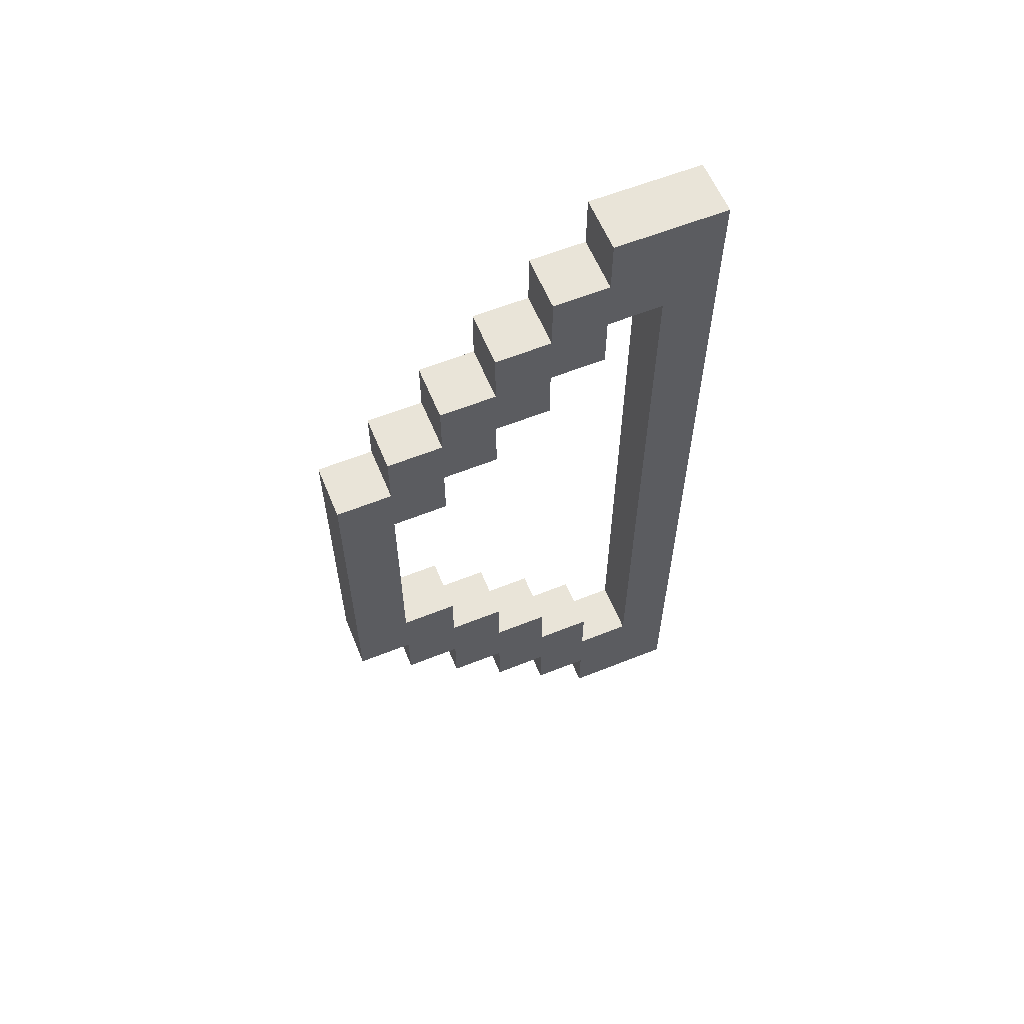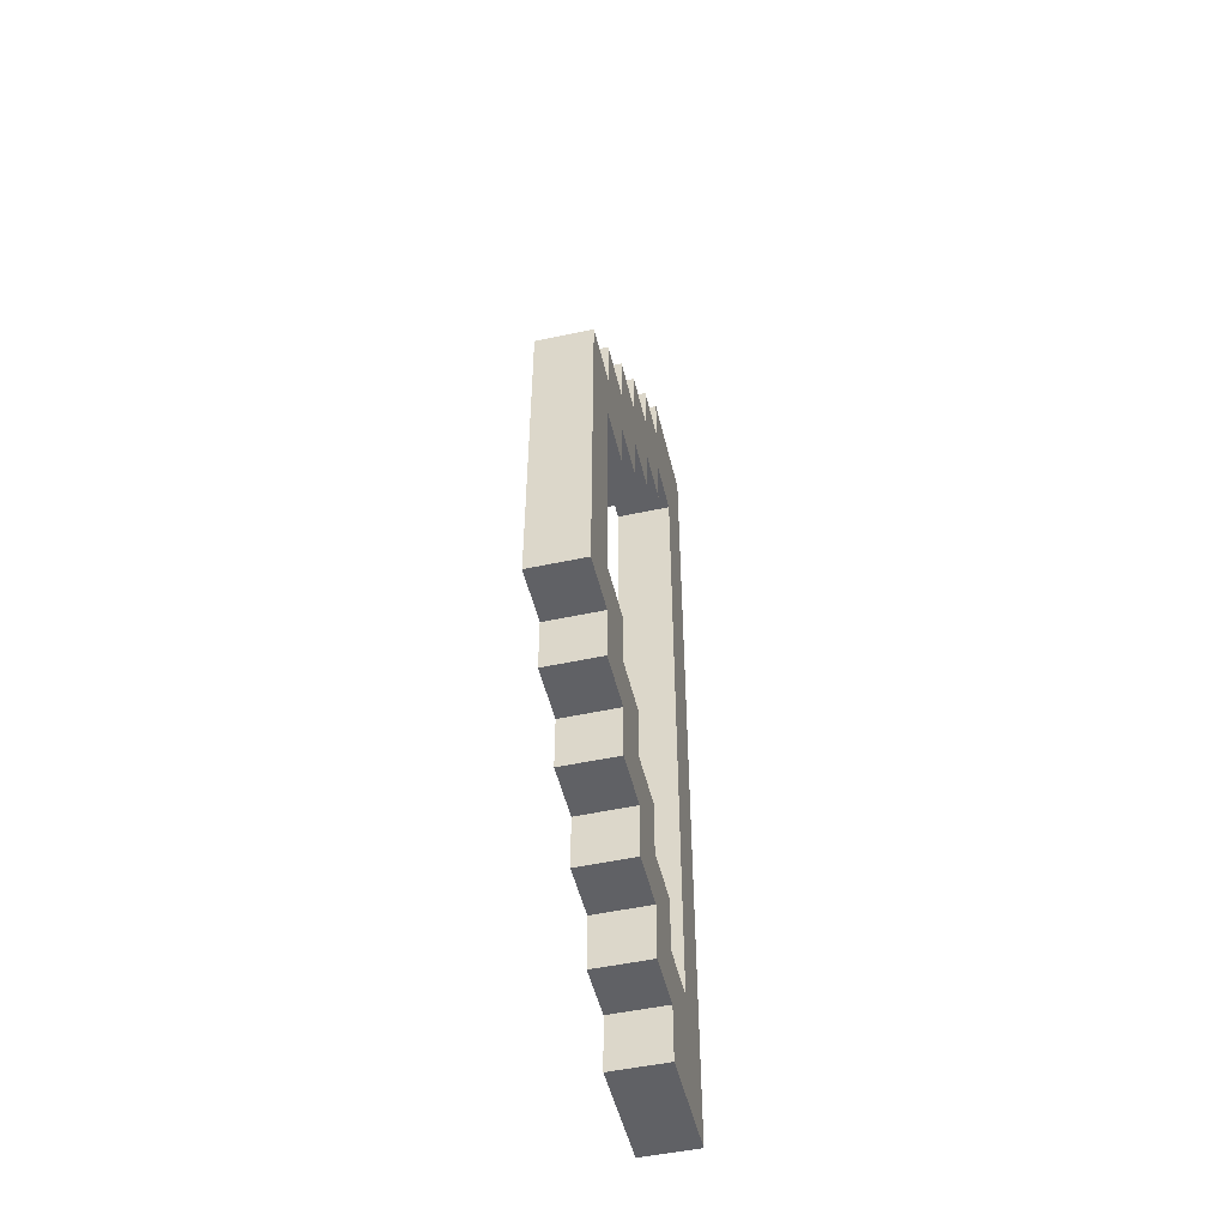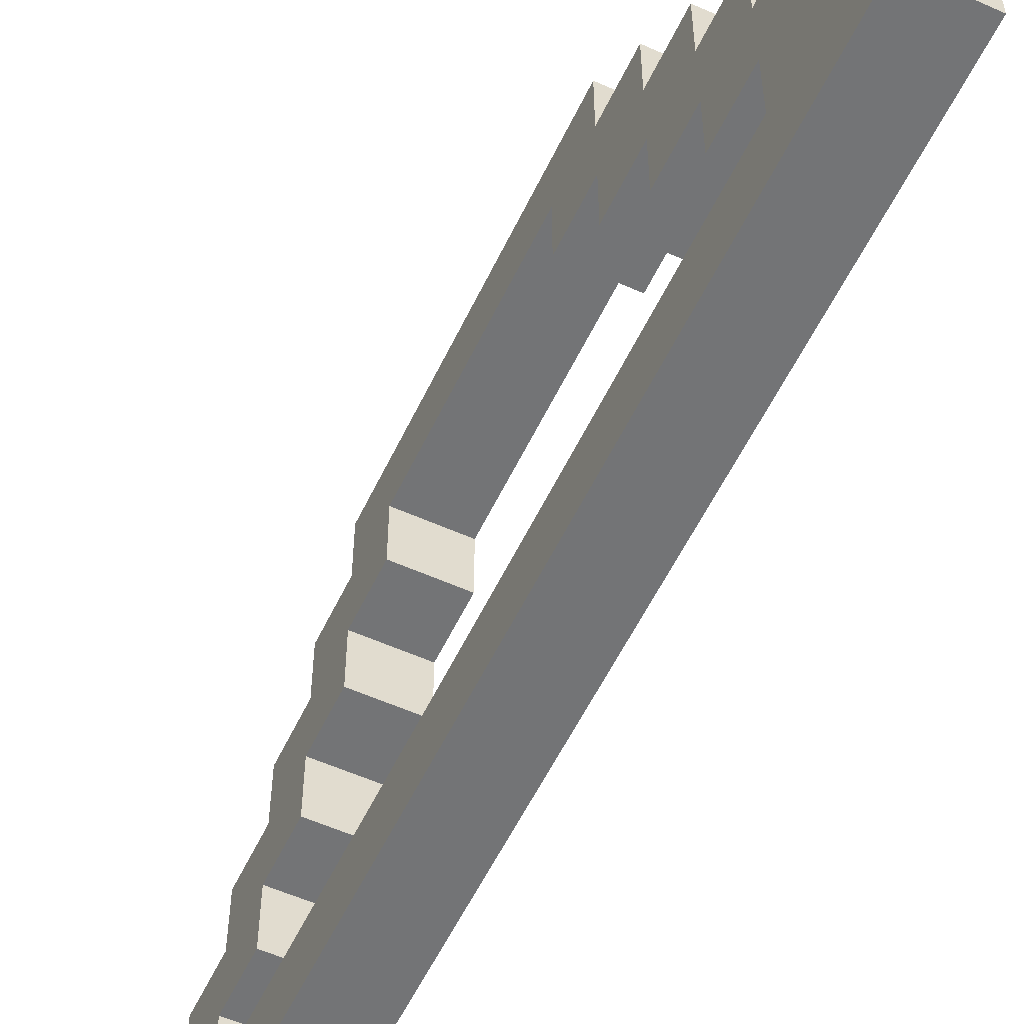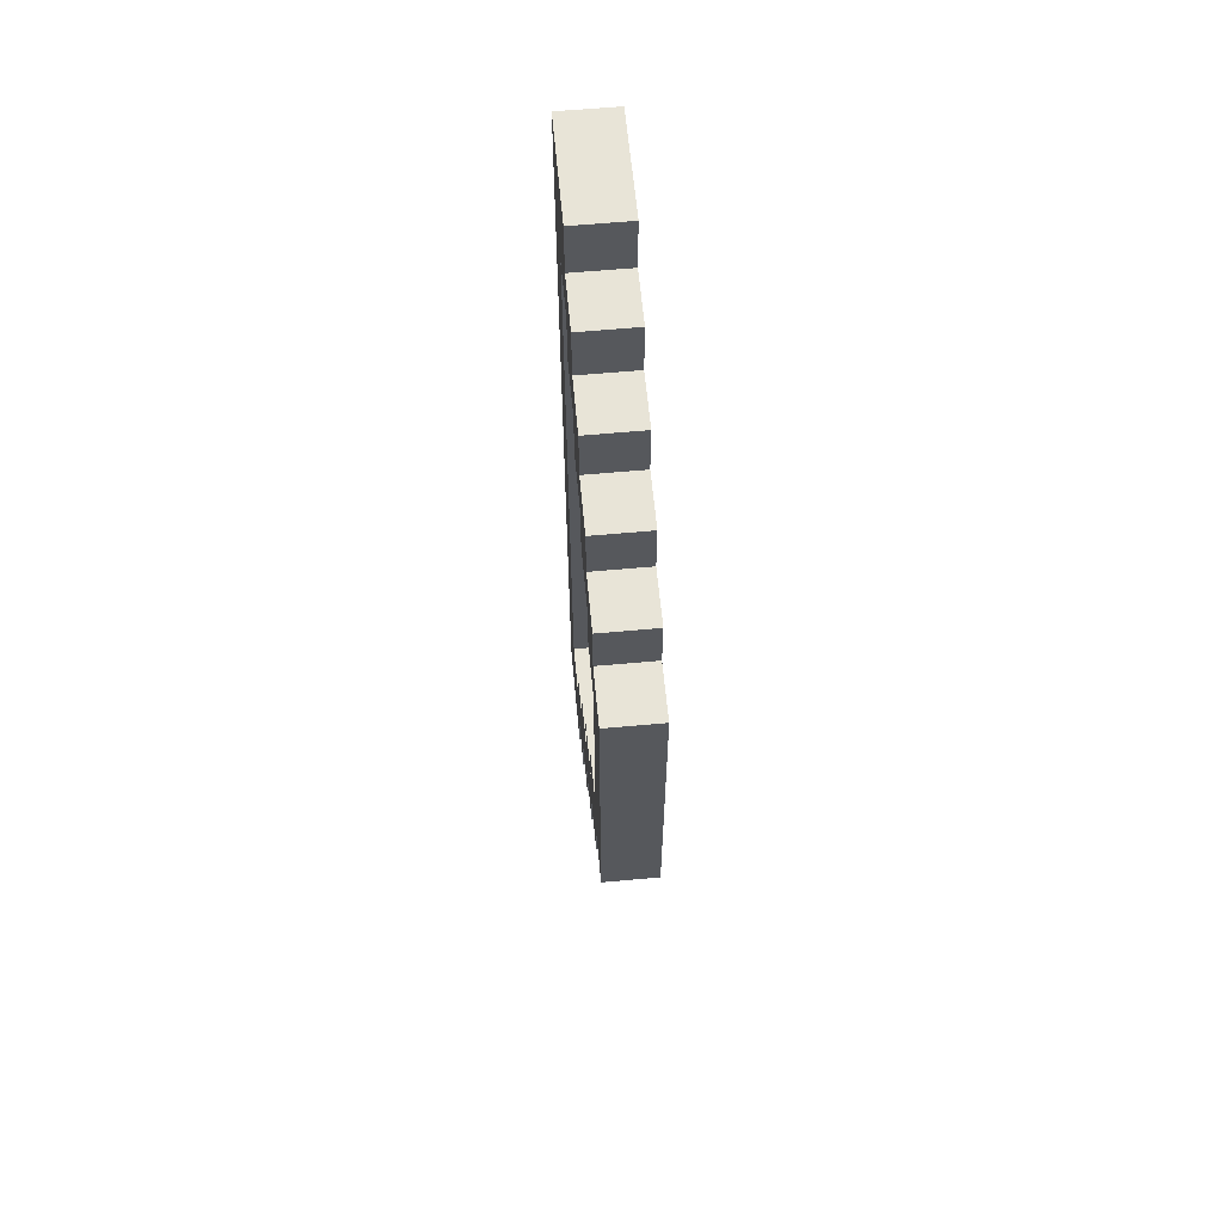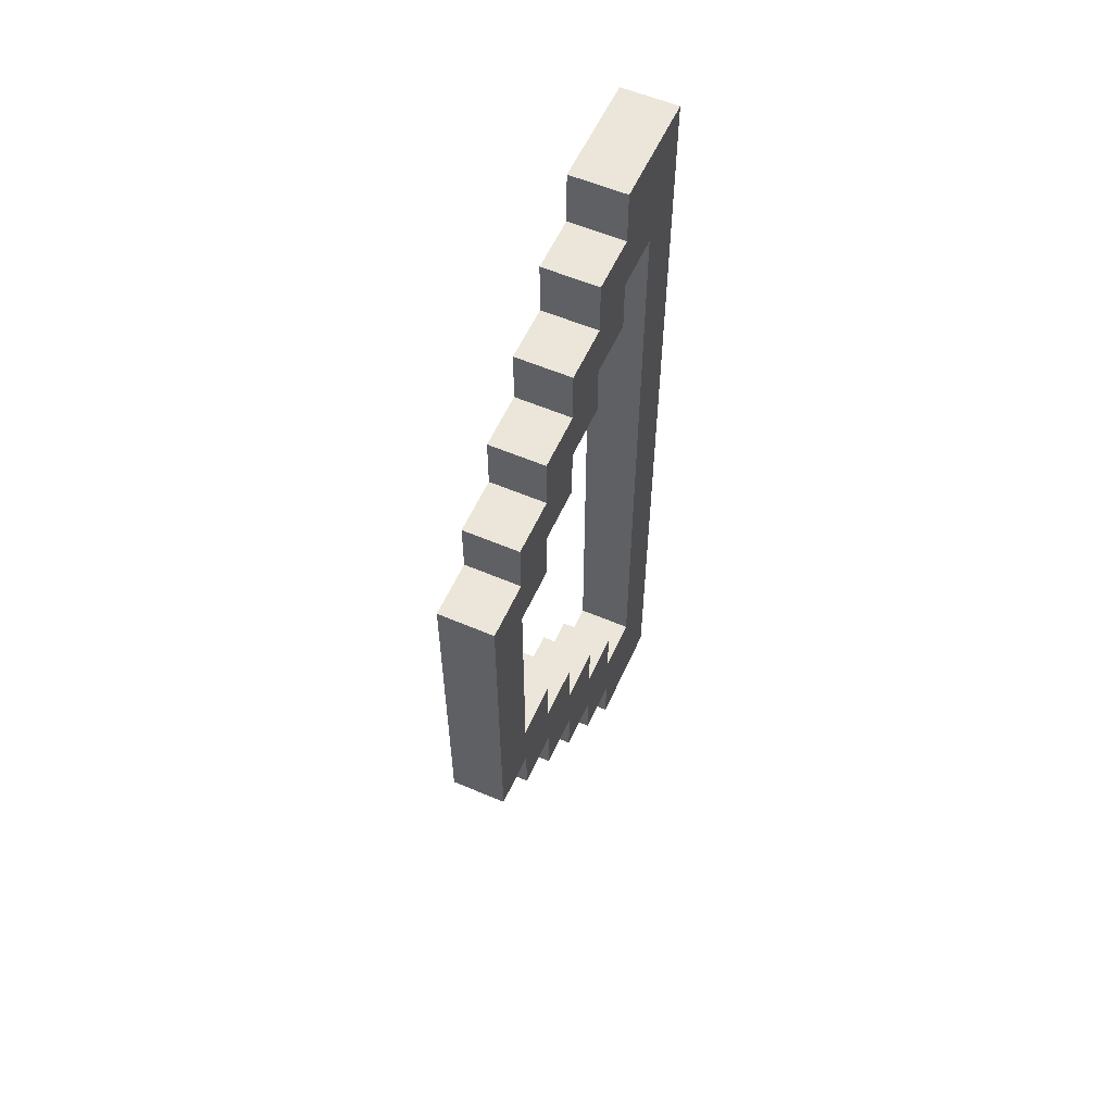
<metadata>
{"format":"obj","ext":"obj","renderer":"f3d","projection":"perspective","resolution":1024,"background":"white","views":[{"elev":60.0,"azim":67.7,"up":"+Y"},{"elev":-50.4,"azim":13.3,"up":"+Y"},{"elev":-56.2,"azim":154.8,"up":"+Z"},{"elev":61.4,"azim":-5.3,"up":"+Y"},{"elev":57.3,"azim":24.0,"up":"+Y"}]}
</metadata>
<code>
g Skel_Bow
v -0.0125 -0.175 -0.02073
v -0.0125 -0.2 -0.02073
v -0.0125 -0.2 -0.07073
v -0.0125 -0.175 -0.04573
v -0.0125 -0.175 -0.07073
v -0.0125 -0.15 0.004268
v -0.0125 -0.175 0.004268
v -0.0125 -0.15 -0.02073
v -0.0125 -0.15 -0.04573
v -0.0125 -0.125 0.02927
v -0.0125 -0.15 0.02927
v -0.0125 -0.125 0.004268
v -0.0125 -0.125 -0.02073
v -0.0125 -0.1 0.05427
v -0.0125 -0.125 0.05427
v -0.0125 -0.1 0.02927
v -0.0125 -0.1 0.004268
v -0.0125 -0.075 0.07927
v -0.0125 -0.1 0.07927
v -0.0125 -0.075 0.05427
v -0.0125 -0.075 0.02927
v -0.0125 -0.05 0.1043
v -0.0125 -0.075 0.1043
v -0.0125 -0.05 0.07927
v -0.0125 -0.05 0.05427
v -0.0125 0.075 0.1043
v -0.0125 0.05 0.1043
v -0.0125 0.05 0.07927
v -0.0125 0.05 0.05427
v -0.0125 0.075 0.07927
v -0.0125 0.075 0.05427
v -0.0125 0.1 0.07927
v -0.0125 0.075 0.02927
v -0.0125 0.1 0.05427
v -0.0125 0.1 0.02927
v -0.0125 0.125 0.05427
v -0.0125 0.1 0.004268
v -0.0125 0.125 0.02927
v -0.0125 0.125 0.004268
v -0.0125 0.15 0.02927
v -0.0125 0.125 -0.02073
v -0.0125 0.15 0.004268
v -0.0125 0.15 -0.02073
v -0.0125 0.175 0.004268
v -0.0125 0.15 -0.04573
v -0.0125 0.175 -0.02073
v -0.0125 0.175 -0.04573
v -0.0125 0.2 -0.02073
v -0.0125 0.175 -0.07073
v -0.0125 0.2 -0.07073
v 0.0125 -0.2 -0.02073
v 0.0125 -0.175 -0.02073
v 0.0125 -0.2 -0.07073
v 0.0125 -0.175 -0.04573
v 0.0125 -0.175 -0.07073
v 0.0125 -0.15 0.004268
v 0.0125 -0.175 0.004268
v 0.0125 -0.15 -0.02073
v 0.0125 -0.15 -0.04573
v 0.0125 -0.125 0.02927
v 0.0125 -0.15 0.02927
v 0.0125 -0.125 0.004268
v 0.0125 -0.125 -0.02073
v 0.0125 -0.1 0.05427
v 0.0125 -0.125 0.05427
v 0.0125 -0.1 0.02927
v 0.0125 -0.1 0.004268
v 0.0125 -0.075 0.07927
v 0.0125 -0.1 0.07927
v 0.0125 -0.075 0.05427
v 0.0125 -0.075 0.02927
v 0.0125 -0.05 0.1043
v 0.0125 -0.075 0.1043
v 0.0125 -0.05 0.07927
v 0.0125 -0.05 0.05427
v 0.0125 0.05 0.1043
v 0.0125 0.075 0.1043
v 0.0125 0.05 0.07927
v 0.0125 0.05 0.05427
v 0.0125 0.075 0.07927
v 0.0125 0.075 0.05427
v 0.0125 0.1 0.07927
v 0.0125 0.075 0.02927
v 0.0125 0.1 0.05427
v 0.0125 0.1 0.02927
v 0.0125 0.125 0.05427
v 0.0125 0.1 0.004268
v 0.0125 0.125 0.02927
v 0.0125 0.125 0.004268
v 0.0125 0.15 0.02927
v 0.0125 0.125 -0.02073
v 0.0125 0.15 0.004268
v 0.0125 0.15 -0.02073
v 0.0125 0.175 0.004268
v 0.0125 0.15 -0.04573
v 0.0125 0.175 -0.02073
v 0.0125 0.175 -0.04573
v 0.0125 0.2 -0.02073
v 0.0125 0.175 -0.07073
v 0.0125 0.2 -0.07073
v 0.0125 -0.075 0.1043
v -0.0125 -0.075 0.1043
v -0.0125 -0.05 0.1043
v 0.0125 -0.05 0.1043
v 0.0125 0.05 0.1043
v -0.0125 0.05 0.1043
v -0.0125 0.075 0.1043
v 0.0125 0.075 0.1043
v 0.0125 -0.1 0.07927
v -0.0125 -0.1 0.07927
v -0.0125 -0.075 0.07927
v 0.0125 -0.075 0.07927
v 0.0125 0.075 0.07927
v -0.0125 0.075 0.07927
v -0.0125 0.1 0.07927
v 0.0125 0.1 0.07927
v 0.0125 -0.125 0.05427
v -0.0125 -0.125 0.05427
v -0.0125 -0.1 0.05427
v 0.0125 -0.1 0.05427
v 0.0125 0.1 0.05427
v -0.0125 0.1 0.05427
v -0.0125 0.125 0.05427
v 0.0125 0.125 0.05427
v 0.0125 -0.15 0.02927
v -0.0125 -0.15 0.02927
v -0.0125 -0.125 0.02927
v 0.0125 -0.125 0.02927
v 0.0125 0.125 0.02927
v -0.0125 0.125 0.02927
v -0.0125 0.15 0.02927
v 0.0125 0.15 0.02927
v 0.0125 -0.175 0.004268
v -0.0125 -0.175 0.004268
v -0.0125 -0.15 0.004268
v 0.0125 -0.15 0.004268
v 0.0125 0.15 0.004268
v -0.0125 0.15 0.004268
v -0.0125 0.175 0.004268
v 0.0125 0.175 0.004268
v 0.0125 -0.2 -0.02073
v -0.0125 -0.2 -0.02073
v -0.0125 -0.175 -0.02073
v 0.0125 -0.175 -0.02073
v 0.0125 0.175 -0.02073
v -0.0125 0.175 -0.02073
v -0.0125 0.2 -0.02073
v 0.0125 0.2 -0.02073
v -0.0125 -0.075 0.05427
v 0.0125 -0.075 0.05427
v -0.0125 -0.05 0.05427
v 0.0125 -0.05 0.05427
v -0.0125 0.05 0.05427
v 0.0125 0.05 0.05427
v -0.0125 0.075 0.05427
v 0.0125 0.075 0.05427
v -0.0125 -0.1 0.02927
v 0.0125 -0.1 0.02927
v -0.0125 -0.075 0.02927
v 0.0125 -0.075 0.02927
v -0.0125 0.075 0.02927
v 0.0125 0.075 0.02927
v -0.0125 0.1 0.02927
v 0.0125 0.1 0.02927
v -0.0125 -0.125 0.004268
v 0.0125 -0.125 0.004268
v -0.0125 -0.1 0.004268
v 0.0125 -0.1 0.004268
v -0.0125 0.1 0.004268
v 0.0125 0.1 0.004268
v -0.0125 0.125 0.004268
v 0.0125 0.125 0.004268
v -0.0125 -0.15 -0.02073
v 0.0125 -0.15 -0.02073
v -0.0125 -0.125 -0.02073
v 0.0125 -0.125 -0.02073
v -0.0125 0.125 -0.02073
v 0.0125 0.125 -0.02073
v -0.0125 0.15 -0.02073
v 0.0125 0.15 -0.02073
v -0.0125 -0.2 -0.07073
v 0.0125 -0.2 -0.07073
v -0.0125 -0.175 -0.07073
v 0.0125 -0.175 -0.07073
v -0.0125 0.175 -0.07073
v 0.0125 0.175 -0.07073
v -0.0125 0.2 -0.07073
v 0.0125 0.2 -0.07073
v -0.0125 -0.2 -0.07073
v -0.0125 -0.2 -0.02073
v 0.0125 -0.2 -0.02073
v 0.0125 -0.2 -0.07073
v -0.0125 -0.175 -0.02073
v -0.0125 -0.175 0.004268
v 0.0125 -0.175 0.004268
v 0.0125 -0.175 -0.02073
v -0.0125 -0.15 0.004268
v -0.0125 -0.15 0.02927
v 0.0125 -0.15 0.02927
v 0.0125 -0.15 0.004268
v -0.0125 -0.125 0.02927
v -0.0125 -0.125 0.05427
v 0.0125 -0.125 0.05427
v 0.0125 -0.125 0.02927
v -0.0125 -0.1 0.05427
v -0.0125 -0.1 0.07927
v 0.0125 -0.1 0.07927
v 0.0125 -0.1 0.05427
v -0.0125 -0.075 0.07927
v -0.0125 -0.075 0.1043
v 0.0125 -0.075 0.1043
v 0.0125 -0.075 0.07927
v -0.0125 0.05 0.05427
v -0.0125 0.05 0.07927
v 0.0125 0.05 0.07927
v 0.0125 0.05 0.05427
v -0.0125 0.075 0.02927
v -0.0125 0.075 0.05427
v 0.0125 0.075 0.05427
v 0.0125 0.075 0.02927
v -0.0125 0.1 0.004268
v -0.0125 0.1 0.02927
v 0.0125 0.1 0.02927
v 0.0125 0.1 0.004268
v -0.0125 0.125 -0.02073
v -0.0125 0.125 0.004268
v 0.0125 0.125 0.004268
v 0.0125 0.125 -0.02073
v -0.0125 0.15 -0.04573
v -0.0125 0.15 -0.02073
v 0.0125 0.15 -0.02073
v 0.0125 0.15 -0.04573
v -0.0125 -0.15 -0.02073
v -0.0125 -0.15 -0.04573
v 0.0125 -0.15 -0.02073
v 0.0125 -0.15 -0.04573
v -0.0125 -0.125 0.004268
v -0.0125 -0.125 -0.02073
v 0.0125 -0.125 0.004268
v 0.0125 -0.125 -0.02073
v -0.0125 -0.1 0.02927
v -0.0125 -0.1 0.004268
v 0.0125 -0.1 0.02927
v 0.0125 -0.1 0.004268
v -0.0125 -0.075 0.05427
v -0.0125 -0.075 0.02927
v 0.0125 -0.075 0.05427
v 0.0125 -0.075 0.02927
v -0.0125 -0.05 0.07927
v -0.0125 -0.05 0.05427
v 0.0125 -0.05 0.07927
v 0.0125 -0.05 0.05427
v -0.0125 0.075 0.1043
v -0.0125 0.075 0.07927
v 0.0125 0.075 0.1043
v 0.0125 0.075 0.07927
v -0.0125 0.1 0.07927
v -0.0125 0.1 0.05427
v 0.0125 0.1 0.07927
v 0.0125 0.1 0.05427
v -0.0125 0.125 0.05427
v -0.0125 0.125 0.02927
v 0.0125 0.125 0.05427
v 0.0125 0.125 0.02927
v -0.0125 0.15 0.02927
v -0.0125 0.15 0.004268
v 0.0125 0.15 0.02927
v 0.0125 0.15 0.004268
v -0.0125 0.175 0.004268
v -0.0125 0.175 -0.02073
v 0.0125 0.175 0.004268
v 0.0125 0.175 -0.02073
v -0.0125 0.2 -0.02073
v -0.0125 0.2 -0.07073
v 0.0125 0.2 -0.02073
v 0.0125 0.2 -0.07073
v -0.0125 -0.15 -0.04573
v -0.0125 -0.175 -0.04573
v -0.0125 -0.175 -0.07073
v -0.0125 0.15 -0.04573
v -0.0125 0.175 -0.04573
v -0.0125 0.175 -0.07073
v 0.0125 -0.175 -0.04573
v 0.0125 -0.15 -0.04573
v 0.0125 -0.175 -0.07073
v 0.0125 0.15 -0.04573
v 0.0125 0.175 -0.04573
v 0.0125 0.175 -0.07073
v 0.0125 -0.15 -0.04573
v -0.0125 -0.15 -0.04573
v -0.0125 0.15 -0.04573
v 0.0125 0.15 -0.04573
v -0.0125 -0.175 -0.07073
v 0.0125 -0.175 -0.07073
v -0.0125 0.175 -0.07073
v 0.0125 0.175 -0.07073
v -0.0125 0.05 0.1043
v -0.0125 -0.05 0.1043
v -0.0125 -0.05 0.07927
v -0.0125 0.05 0.07927
v 0.0125 -0.05 0.1043
v 0.0125 0.05 0.1043
v 0.0125 -0.05 0.07927
v 0.0125 0.05 0.07927
v 0.0125 -0.05 0.1043
v -0.0125 -0.05 0.1043
v -0.0125 0.05 0.1043
v 0.0125 0.05 0.1043
v -0.0125 -0.05 0.07927
v 0.0125 -0.05 0.07927
v -0.0125 0.05 0.07927
v 0.0125 0.05 0.07927
g Skel_Bow_0
f 3 2 1
f 1 4 3
f 3 4 5
f 1 6 4
f 1 7 6
f 4 6 8
f 4 8 9
f 8 6 10
f 6 11 10
f 8 10 12
f 8 12 13
f 12 10 14
f 10 15 14
f 12 14 16
f 12 16 17
f 16 14 18
f 14 19 18
f 16 18 20
f 16 20 21
f 20 18 22
f 18 23 22
f 20 22 24
f 20 24 25
f 28 27 26
f 29 28 26
f 29 26 30
f 29 30 31
f 31 30 32
f 33 31 32
f 33 32 34
f 33 34 35
f 35 34 36
f 37 35 36
f 37 36 38
f 37 38 39
f 39 38 40
f 41 39 40
f 41 40 42
f 41 42 43
f 43 42 44
f 45 43 44
f 45 44 46
f 45 46 47
f 47 46 48
f 49 47 48
f 49 48 50
f 53 52 51
f 53 54 52
f 53 55 54
f 54 56 52
f 52 56 57
f 54 58 56
f 54 59 58
f 58 60 56
f 56 60 61
f 58 62 60
f 58 63 62
f 62 64 60
f 60 64 65
f 62 66 64
f 62 67 66
f 66 68 64
f 64 68 69
f 66 70 68
f 66 71 70
f 70 72 68
f 68 72 73
f 70 74 72
f 70 75 74
f 78 77 76
f 79 77 78
f 79 80 77
f 79 81 80
f 81 82 80
f 83 82 81
f 83 84 82
f 83 85 84
f 85 86 84
f 87 86 85
f 87 88 86
f 87 89 88
f 89 90 88
f 91 90 89
f 91 92 90
f 91 93 92
f 93 94 92
f 95 94 93
f 95 96 94
f 95 97 96
f 97 98 96
f 99 98 97
f 99 100 98
f 103 102 101
f 103 101 104
f 107 106 105
f 107 105 108
f 111 110 109
f 111 109 112
f 115 114 113
f 115 113 116
f 119 118 117
f 119 117 120
f 123 122 121
f 123 121 124
f 127 126 125
f 127 125 128
f 131 130 129
f 131 129 132
f 135 134 133
f 135 133 136
f 139 138 137
f 139 137 140
f 143 142 141
f 143 141 144
f 147 146 145
f 147 145 148
f 151 150 149
f 151 152 150
f 155 154 153
f 155 156 154
f 159 158 157
f 159 160 158
f 163 162 161
f 163 164 162
f 167 166 165
f 167 168 166
f 171 170 169
f 171 172 170
f 175 174 173
f 175 176 174
f 179 178 177
f 179 180 178
f 183 182 181
f 183 184 182
f 187 186 185
f 187 188 186
f 191 190 189
f 191 189 192
f 195 194 193
f 195 193 196
f 199 198 197
f 199 197 200
f 203 202 201
f 203 201 204
f 207 206 205
f 207 205 208
f 211 210 209
f 211 209 212
f 215 214 213
f 215 213 216
f 219 218 217
f 219 217 220
f 223 222 221
f 223 221 224
f 227 226 225
f 227 225 228
f 231 230 229
f 231 229 232
f 235 234 233
f 235 236 234
f 239 238 237
f 239 240 238
f 243 242 241
f 243 244 242
f 247 246 245
f 247 248 246
f 251 250 249
f 251 252 250
f 255 254 253
f 255 256 254
f 259 258 257
f 259 260 258
f 263 262 261
f 263 264 262
f 267 266 265
f 267 268 266
f 271 270 269
f 271 272 270
f 275 274 273
f 275 276 274
g Skel_Bow_1
f 279 278 277
f 279 277 280
f 279 280 281
f 279 281 282
f 285 284 283
f 285 286 284
f 285 287 286
f 285 288 287
f 291 290 289
f 291 289 292
f 295 294 293
f 295 296 294
g Skel_Bow_2
f 299 298 297
f 299 297 300
f 303 302 301
f 303 304 302
f 307 306 305
f 307 305 308
f 311 310 309
f 311 312 310

</code>
